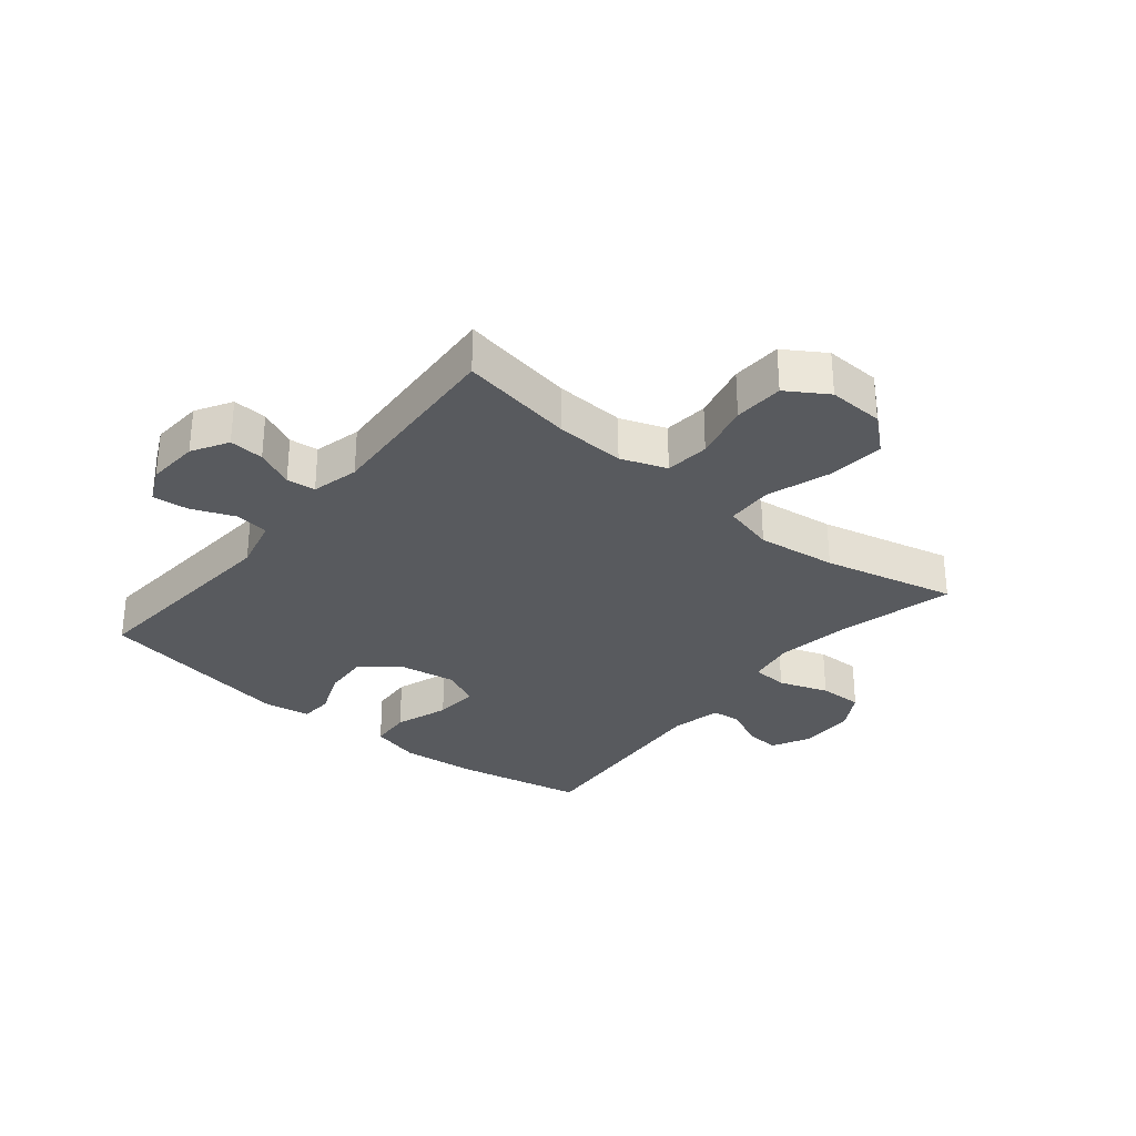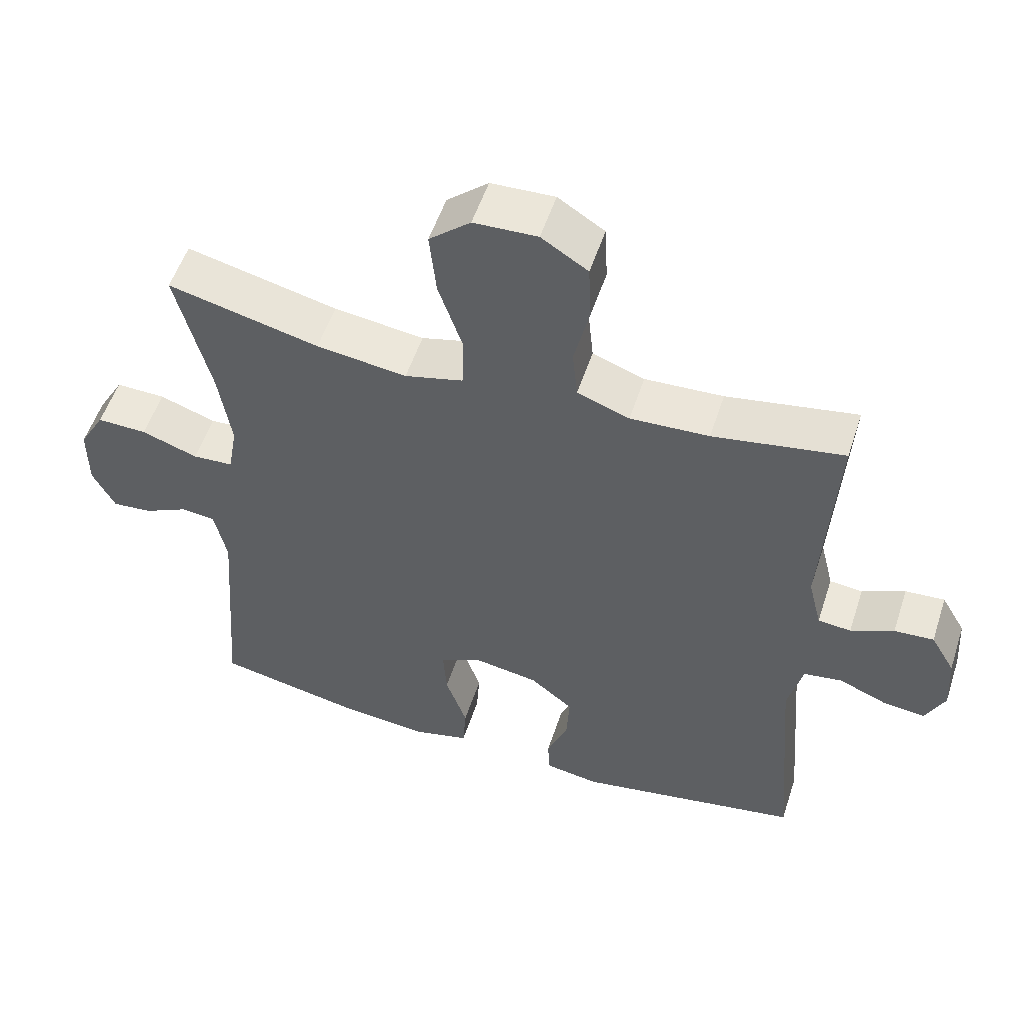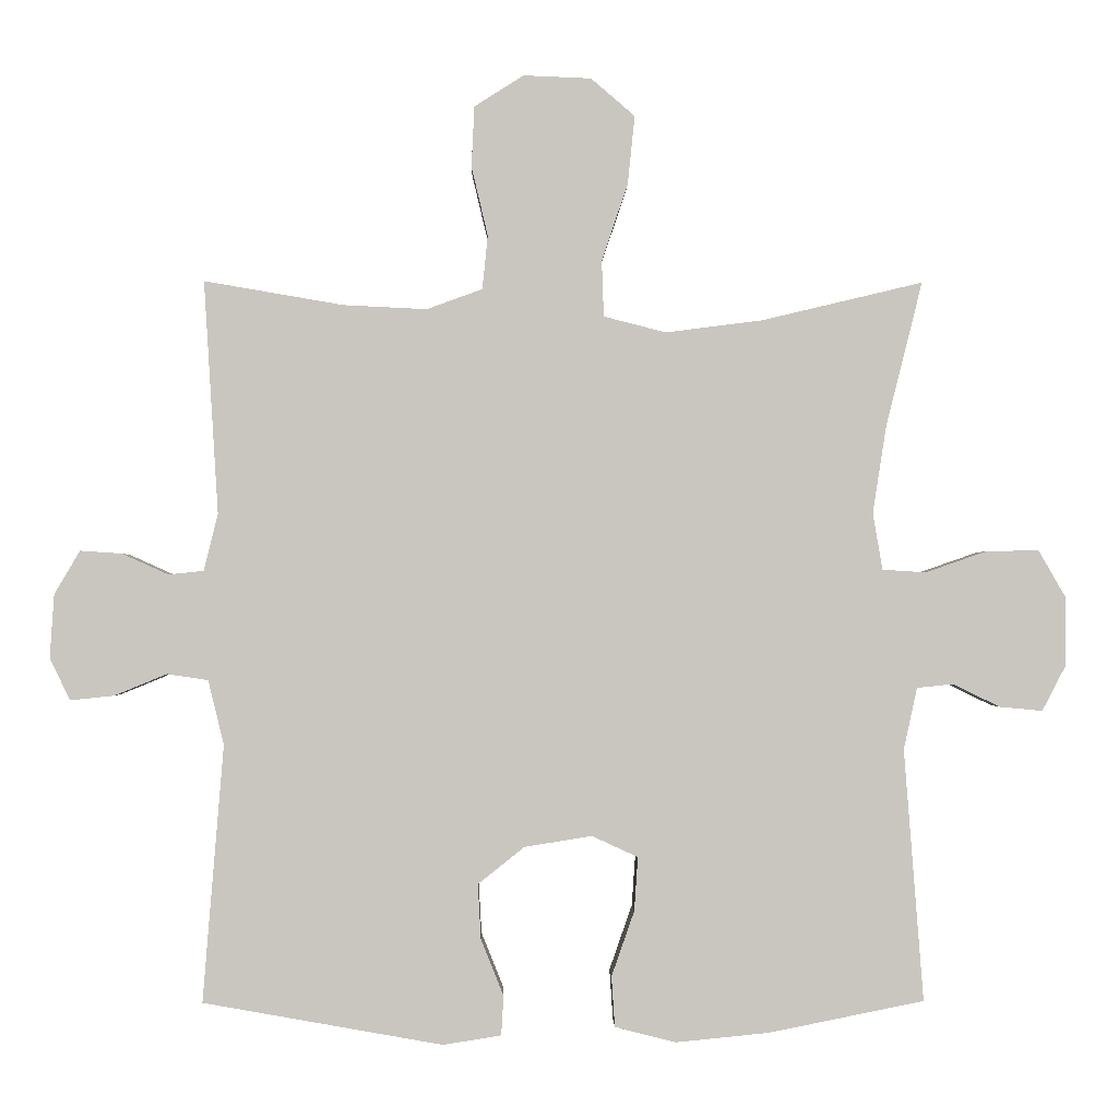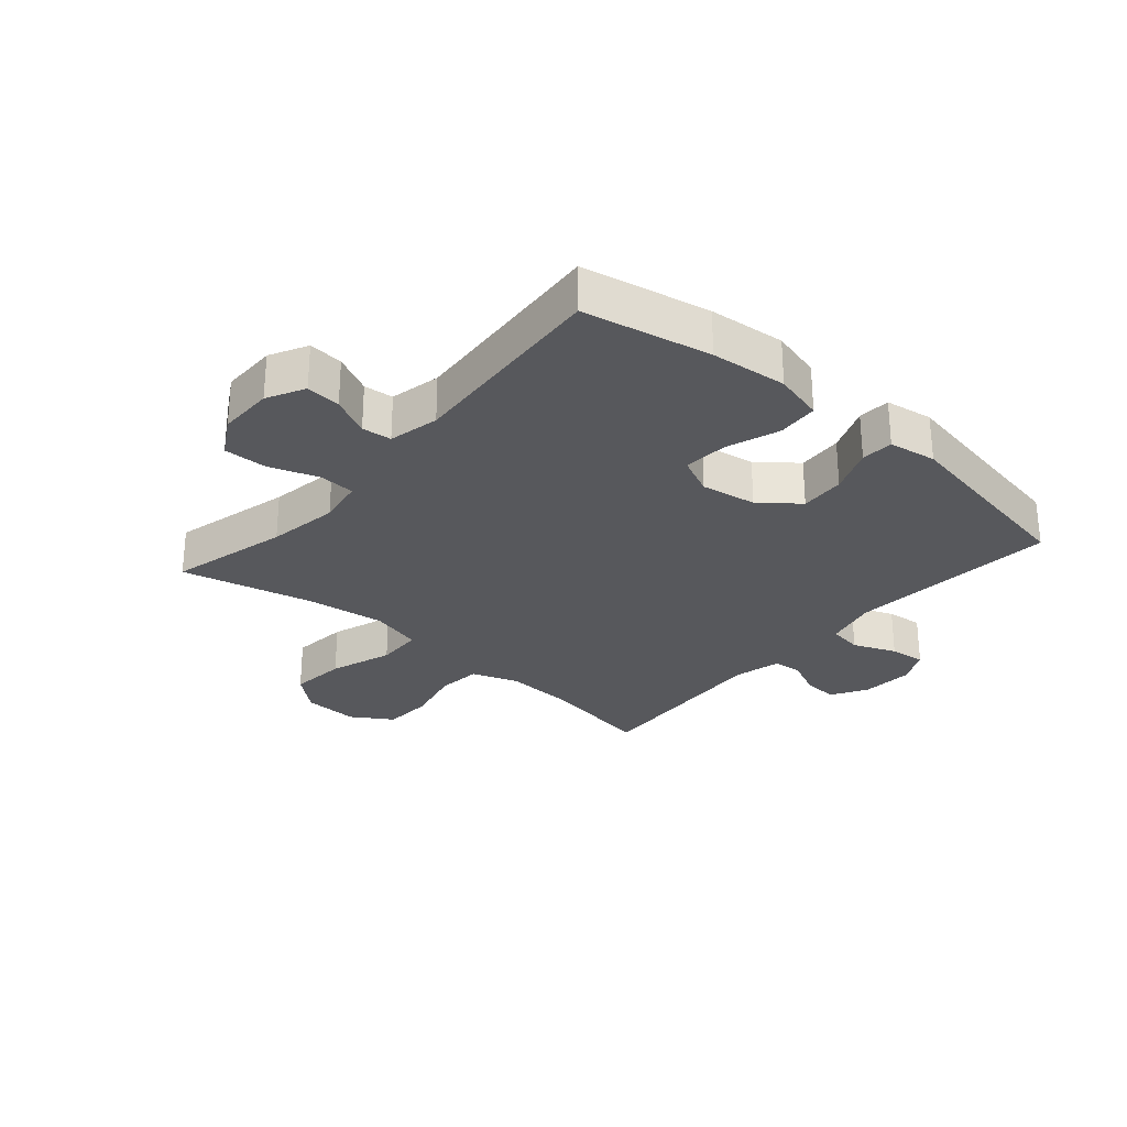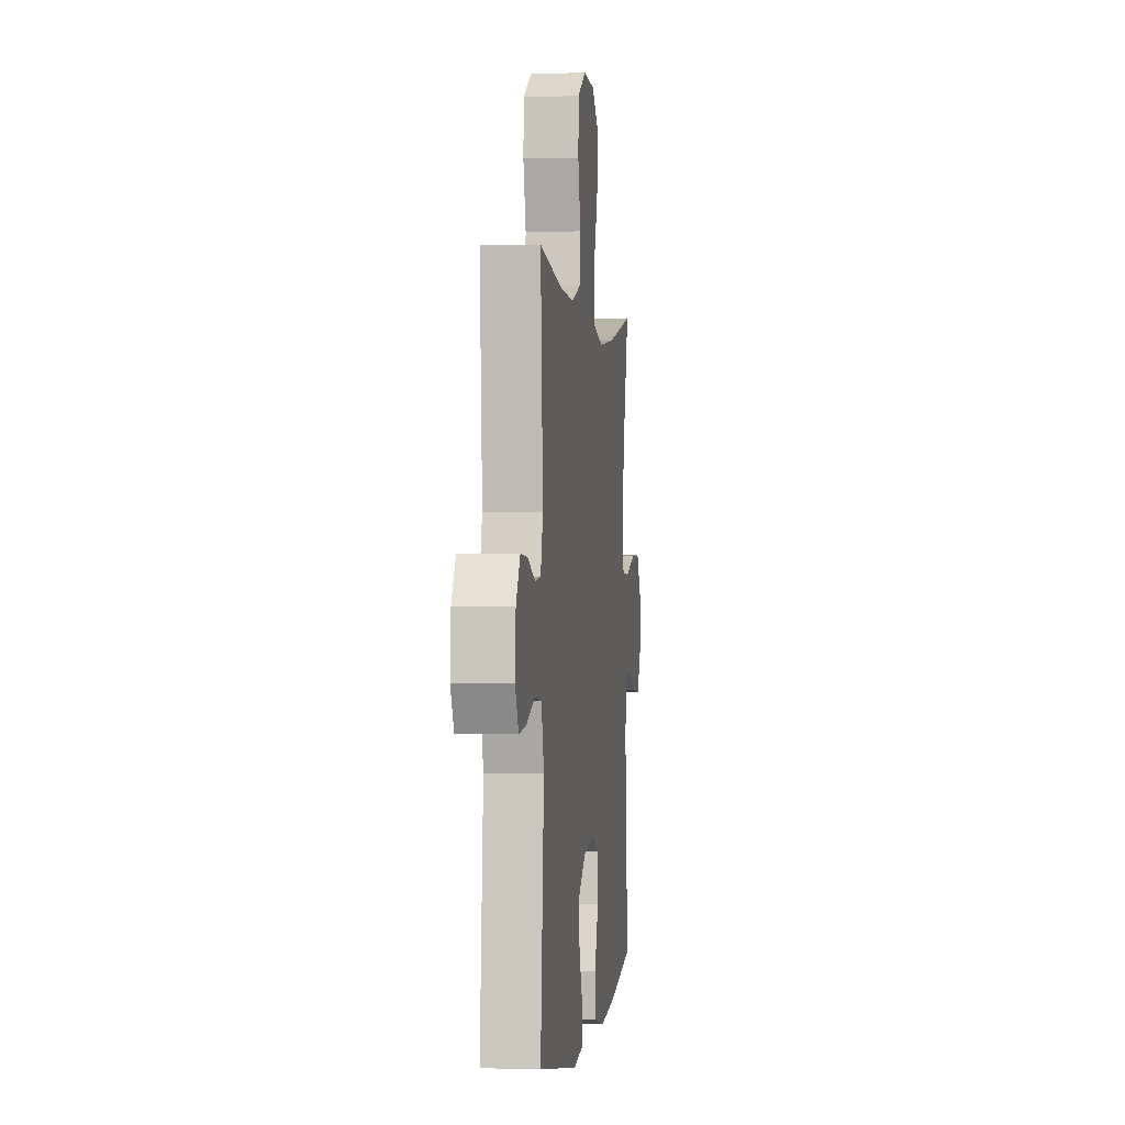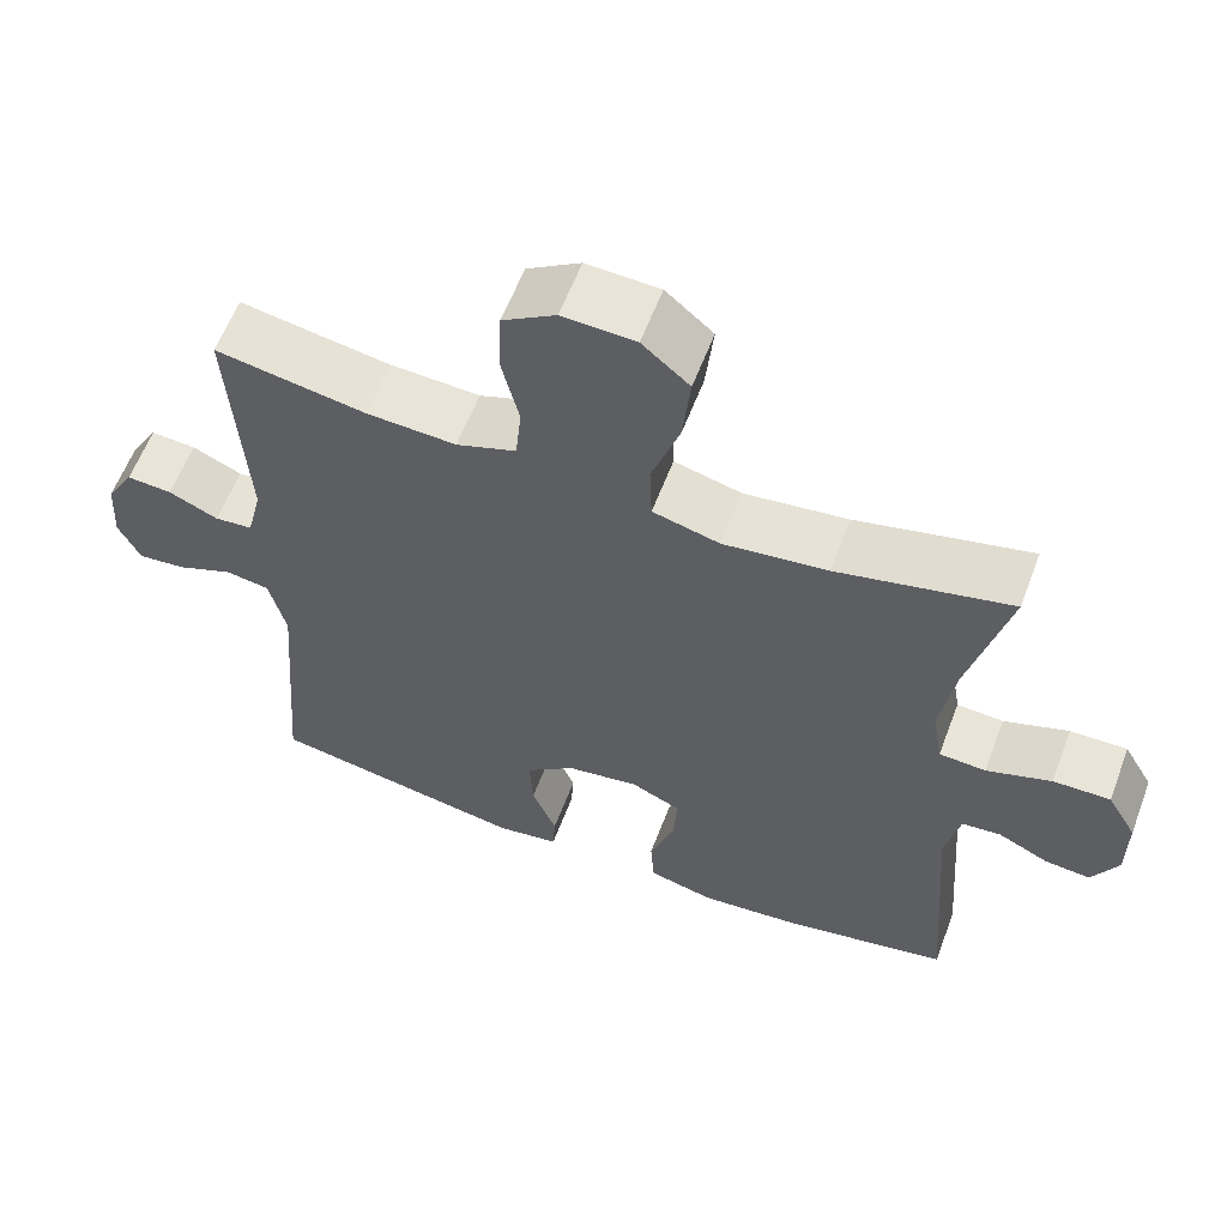
<metadata>
{"format":"obj","ext":"obj","renderer":"f3d","projection":"perspective","resolution":1024,"background":"white","views":[{"elev":-31.0,"azim":-39.3,"up":"+Y"},{"elev":53.7,"azim":-162.0,"up":"+Z"},{"elev":-1.0,"azim":-1.0,"up":"+Z"},{"elev":-28.4,"azim":139.1,"up":"+Y"},{"elev":-0.0,"azim":-82.6,"up":"+Z"},{"elev":60.0,"azim":20.7,"up":"+Z"}]}
</metadata>
<code>
o path8226
v -0.1621 0.0375 -0.5831
v -0.08124 0.0375 -0.5702
v -0.07795 0.0375 -0.5156
v -0.1094 0.0375 -0.4371
v -0.1138 0.0375 -0.3607
v -0.04934 0.0375 -0.3093
v 0.04464 0.0375 -0.2941
v 0.1086 0.0375 -0.3235
v 0.1035 0.0375 -0.3985
v 0.07179 0.0375 -0.4893
v 0.07651 0.0375 -0.559
v 0.161 0.0375 -0.5805
v 0.2904 0.0375 -0.5677
v 0.5065 0.0375 -0.5241
v 0.4796 0.0375 -0.1744
v 0.4983 0.0375 -0.08857
v 0.5485 0.0375 -0.08339
v 0.6143 0.0375 -0.1152
v 0.6735 0.0375 -0.1207
v 0.7068 0.0375 -0.05681
v 0.7067 0.0375 0.03766
v 0.6687 0.0375 0.1036
v 0.5946 0.0375 0.1017
v 0.5109 0.0375 0.07249
v 0.4506 0.0375 0.07631
v 0.437 0.0375 0.1549
v 0.4559 0.0375 0.2757
v 0.5065 0.0375 0.4778
v 0.282 0.0375 0.4245
v 0.1481 0.0375 0.4074
v 0.06138 0.0375 0.4296
v 0.05859 0.0375 0.5079
v 0.09481 0.0375 0.6144
v 0.1047 0.0375 0.7101
v 0.04368 0.0375 0.7626
v -0.05046 0.0375 0.7665
v -0.1192 0.0375 0.723
v -0.1233 0.0375 0.6386
v -0.1005 0.0375 0.5421
v -0.1081 0.0375 0.4674
v -0.1854 0.0375 0.4392
v -0.3018 0.0375 0.4448
v -0.4952 0.0375 0.4778
v -0.4753 0.0375 0.1539
v -0.4949 0.0375 0.07438
v -0.5439 0.0375 0.06936
v -0.6077 0.0375 0.09831
v -0.6662 0.0375 0.1024
v -0.7018 0.0375 0.04179
v -0.7076 0.0375 -0.04621
v -0.6794 0.0375 -0.1053
v -0.618 0.0375 -0.09875
v -0.5453 0.0375 -0.06883
v -0.4882 0.0375 -0.07742
v -0.4664 0.0375 -0.1668
v -0.4952 0.0375 -0.5241
v -0.1621 -0.0375 -0.5831
v -0.08124 -0.0375 -0.5702
v -0.07795 -0.0375 -0.5156
v -0.1094 -0.0375 -0.4371
v -0.1138 -0.0375 -0.3607
v -0.04934 -0.0375 -0.3093
v 0.04464 -0.0375 -0.2941
v 0.1086 -0.0375 -0.3235
v 0.1035 -0.0375 -0.3985
v 0.07179 -0.0375 -0.4893
v 0.07651 -0.0375 -0.559
v 0.161 -0.0375 -0.5805
v 0.2904 -0.0375 -0.5677
v 0.5065 -0.0375 -0.5241
v 0.4796 -0.0375 -0.1744
v 0.4983 -0.0375 -0.08857
v 0.5485 -0.0375 -0.08339
v 0.6143 -0.0375 -0.1152
v 0.6735 -0.0375 -0.1207
v 0.7068 -0.0375 -0.05681
v 0.7067 -0.0375 0.03766
v 0.6687 -0.0375 0.1036
v 0.5946 -0.0375 0.1017
v 0.5109 -0.0375 0.07249
v 0.4506 -0.0375 0.07631
v 0.437 -0.0375 0.1549
v 0.4559 -0.0375 0.2757
v 0.5065 -0.0375 0.4778
v 0.282 -0.0375 0.4245
v 0.1481 -0.0375 0.4074
v 0.06138 -0.0375 0.4296
v 0.05859 -0.0375 0.5079
v 0.09481 -0.0375 0.6144
v 0.1047 -0.0375 0.7101
v 0.04368 -0.0375 0.7626
v -0.05046 -0.0375 0.7665
v -0.1192 -0.0375 0.723
v -0.1233 -0.0375 0.6386
v -0.1005 -0.0375 0.5421
v -0.1081 -0.0375 0.4674
v -0.1854 -0.0375 0.4392
v -0.3018 -0.0375 0.4448
v -0.4952 -0.0375 0.4778
v -0.4753 -0.0375 0.1539
v -0.4949 -0.0375 0.07438
v -0.5439 -0.0375 0.06936
v -0.6077 -0.0375 0.09831
v -0.6662 -0.0375 0.1024
v -0.7018 -0.0375 0.04179
v -0.7076 -0.0375 -0.04621
v -0.6794 -0.0375 -0.1053
v -0.618 -0.0375 -0.09875
v -0.5453 -0.0375 -0.06883
v -0.4882 -0.0375 -0.07742
v -0.4664 -0.0375 -0.1668
v -0.4952 -0.0375 -0.5241
v -0.7018 0.0375 0.04179
v -0.7076 0.0375 -0.04621
v -0.6794 0.0375 -0.1053
v -0.6794 0.0375 -0.1053
v -0.6662 0.0375 0.1024
v -0.6662 0.0375 0.1024
v -0.618 0.0375 -0.09875
v -0.6077 0.0375 0.09831
v -0.5453 0.0375 -0.06883
v -0.5439 0.0375 0.06936
v -0.4882 0.0375 -0.07742
v -0.4882 0.0375 -0.07742
v -0.4949 0.0375 0.07438
v -0.4949 0.0375 0.07438
v -0.4753 0.0375 0.1539
v -0.4664 0.0375 -0.1668
v -0.4952 0.0375 0.4778
v -0.4952 0.0375 0.4778
v -0.4952 0.0375 -0.5241
v -0.4952 0.0375 -0.5241
v -0.3018 0.0375 0.4448
v -0.1854 0.0375 0.4392
v -0.1621 0.0375 -0.5831
v -0.1081 0.0375 0.4674
v -0.1081 0.0375 0.4674
v -0.1094 0.0375 -0.4371
v -0.1138 0.0375 -0.3607
v -0.08124 0.0375 -0.5702
v -0.08124 0.0375 -0.5702
v -0.1192 0.0375 0.723
v -0.1233 0.0375 0.6386
v -0.1005 0.0375 0.5421
v -0.05046 0.0375 0.7665
v -0.04934 0.0375 -0.3093
v -0.07795 0.0375 -0.5156
v 0.04368 0.0375 0.7626
v 0.04464 0.0375 -0.2941
v 0.1047 0.0375 0.7101
v 0.06138 0.0375 0.4296
v 0.06138 0.0375 0.4296
v 0.05859 0.0375 0.5079
v 0.1086 0.0375 -0.3235
v 0.1086 0.0375 -0.3235
v 0.09481 0.0375 0.6144
v 0.1481 0.0375 0.4074
v 0.1035 0.0375 -0.3985
v 0.07179 0.0375 -0.4893
v 0.07651 0.0375 -0.559
v 0.07651 0.0375 -0.559
v 0.161 0.0375 -0.5805
v 0.282 0.0375 0.4245
v 0.2904 0.0375 -0.5677
v 0.5065 0.0375 0.4778
v 0.5065 0.0375 0.4778
v 0.437 0.0375 0.1549
v 0.4559 0.0375 0.2757
v 0.4506 0.0375 0.07631
v 0.4506 0.0375 0.07631
v 0.5109 0.0375 0.07249
v 0.4796 0.0375 -0.1744
v 0.4983 0.0375 -0.08857
v 0.4983 0.0375 -0.08857
v 0.5065 0.0375 -0.5241
v 0.5065 0.0375 -0.5241
v 0.5485 0.0375 -0.08339
v 0.5946 0.0375 0.1017
v 0.6143 0.0375 -0.1152
v 0.6687 0.0375 0.1036
v 0.6687 0.0375 0.1036
v 0.6735 0.0375 -0.1207
v 0.6735 0.0375 -0.1207
v 0.7067 0.0375 0.03766
v 0.7068 0.0375 -0.05681
v -0.7018 -0.0375 0.04179
v -0.7076 -0.0375 -0.04621
v -0.6794 -0.0375 -0.1053
v -0.6794 -0.0375 -0.1053
v -0.6662 -0.0375 0.1024
v -0.6662 -0.0375 0.1024
v -0.618 -0.0375 -0.09875
v -0.6077 -0.0375 0.09831
v -0.5453 -0.0375 -0.06883
v -0.5439 -0.0375 0.06936
v -0.4882 -0.0375 -0.07742
v -0.4882 -0.0375 -0.07742
v -0.4949 -0.0375 0.07438
v -0.4949 -0.0375 0.07438
v -0.4753 -0.0375 0.1539
v -0.4664 -0.0375 -0.1668
v -0.4952 -0.0375 0.4778
v -0.4952 -0.0375 0.4778
v -0.4952 -0.0375 -0.5241
v -0.4952 -0.0375 -0.5241
v -0.3018 -0.0375 0.4448
v -0.1854 -0.0375 0.4392
v -0.1621 -0.0375 -0.5831
v -0.1081 -0.0375 0.4674
v -0.1081 -0.0375 0.4674
v -0.1094 -0.0375 -0.4371
v -0.1138 -0.0375 -0.3607
v -0.08124 -0.0375 -0.5702
v -0.08124 -0.0375 -0.5702
v -0.1192 -0.0375 0.723
v -0.1233 -0.0375 0.6386
v -0.1005 -0.0375 0.5421
v -0.05046 -0.0375 0.7665
v -0.04934 -0.0375 -0.3093
v -0.07795 -0.0375 -0.5156
v 0.04368 -0.0375 0.7626
v 0.04464 -0.0375 -0.2941
v 0.1047 -0.0375 0.7101
v 0.06138 -0.0375 0.4296
v 0.06138 -0.0375 0.4296
v 0.05859 -0.0375 0.5079
v 0.1086 -0.0375 -0.3235
v 0.1086 -0.0375 -0.3235
v 0.09481 -0.0375 0.6144
v 0.1481 -0.0375 0.4074
v 0.1035 -0.0375 -0.3985
v 0.07179 -0.0375 -0.4893
v 0.07651 -0.0375 -0.559
v 0.07651 -0.0375 -0.559
v 0.161 -0.0375 -0.5805
v 0.282 -0.0375 0.4245
v 0.2904 -0.0375 -0.5677
v 0.5065 -0.0375 0.4778
v 0.5065 -0.0375 0.4778
v 0.437 -0.0375 0.1549
v 0.4559 -0.0375 0.2757
v 0.4506 -0.0375 0.07631
v 0.4506 -0.0375 0.07631
v 0.5109 -0.0375 0.07249
v 0.4796 -0.0375 -0.1744
v 0.4983 -0.0375 -0.08857
v 0.4983 -0.0375 -0.08857
v 0.5065 -0.0375 -0.5241
v 0.5065 -0.0375 -0.5241
v 0.5485 -0.0375 -0.08339
v 0.5946 -0.0375 0.1017
v 0.6143 -0.0375 -0.1152
v 0.6687 -0.0375 0.1036
v 0.6687 -0.0375 0.1036
v 0.6735 -0.0375 -0.1207
v 0.6735 -0.0375 -0.1207
v 0.7067 -0.0375 0.03766
v 0.7068 -0.0375 -0.05681
f 220 208 213
f 237 231 235
f 250 244 246
f 196 198 194
f 231 237 227
f 198 195 194
f 230 240 236
f 216 218 215
f 246 244 242
f 186 193 190
f 257 250 258
f 192 187 188
f 201 212 219
f 218 229 221
f 201 219 196
f 245 237 248
f 224 226 209
f 251 250 257
f 219 224 207
f 236 241 238
f 222 230 224
f 233 235 232
f 252 258 250
f 211 208 220
f 207 224 209
f 208 211 204
f 198 219 200
f 196 219 198
f 204 212 201
f 200 219 207
f 186 187 192
f 251 257 253
f 236 240 241
f 244 250 251
f 200 206 202
f 194 195 186
f 232 235 231
f 246 242 245
f 222 240 230
f 242 240 222
f 194 186 192
f 227 245 242
f 245 227 237
f 186 195 193
f 222 224 219
f 229 217 226
f 255 258 252
f 200 207 206
f 227 242 222
f 204 211 212
f 217 229 216
f 216 229 218
f 209 226 217
f 221 229 223
f 49 50 106 105
f 50 116 189 106
f 118 49 105 191
f 51 52 108 107
f 47 48 104 103
f 52 53 109 108
f 46 47 103 102
f 53 124 197 109
f 126 46 102 199
f 44 45 101 100
f 54 55 111 110
f 130 44 100 203
f 55 132 205 111
f 42 43 99 98
f 41 42 98 97
f 56 1 57 112
f 137 41 97 210
f 4 5 61 60
f 1 141 214 57
f 37 38 94 93
f 38 39 95 94
f 36 37 93 92
f 5 6 62 61
f 3 4 60 59
f 2 3 59 58
f 39 40 96 95
f 35 36 92 91
f 6 7 63 62
f 34 35 91 90
f 152 32 88 225
f 7 155 228 63
f 33 34 90 89
f 32 33 89 88
f 30 31 87 86
f 9 10 66 65
f 10 161 234 66
f 11 12 68 67
f 8 9 65 64
f 29 30 86 85
f 12 13 69 68
f 166 29 85 239
f 26 27 83 82
f 170 26 82 243
f 24 25 81 80
f 15 174 247 71
f 176 15 71 249
f 13 14 70 69
f 27 28 84 83
f 16 17 73 72
f 23 24 80 79
f 17 18 74 73
f 181 23 79 254
f 18 183 256 74
f 21 22 78 77
f 20 21 77 76
f 19 20 76 75
f 147 140 135
f 164 162 158
f 177 173 171
f 123 121 125
f 158 154 164
f 125 121 122
f 157 163 167
f 143 142 145
f 173 169 171
f 113 117 120
f 184 185 177
f 119 115 114
f 128 146 139
f 145 148 156
f 128 123 146
f 172 175 164
f 151 136 153
f 178 184 177
f 146 134 151
f 163 165 168
f 149 151 157
f 160 159 162
f 179 177 185
f 138 147 135
f 134 136 151
f 135 131 138
f 125 127 146
f 123 125 146
f 131 128 139
f 127 134 146
f 113 119 114
f 178 180 184
f 163 168 167
f 171 178 177
f 127 129 133
f 121 113 122
f 159 158 162
f 173 172 169
f 149 157 167
f 169 149 167
f 121 119 113
f 154 169 172
f 172 164 154
f 113 120 122
f 149 146 151
f 156 153 144
f 182 179 185
f 127 133 134
f 154 149 169
f 131 139 138
f 144 143 156
f 143 145 156
f 136 144 153
f 148 150 156

</code>
